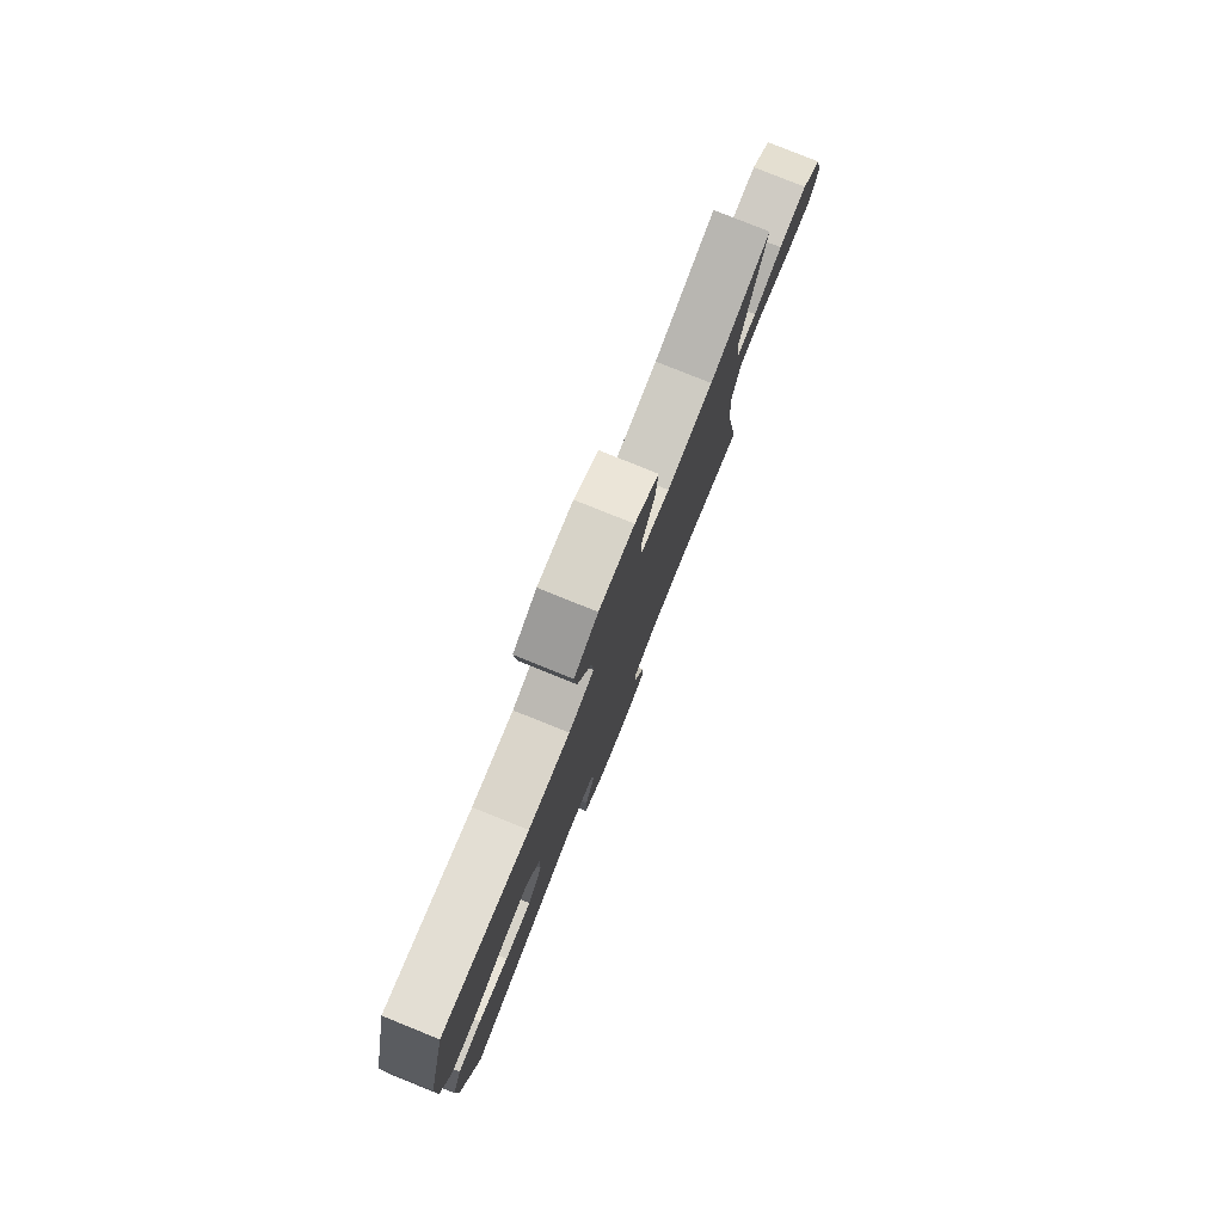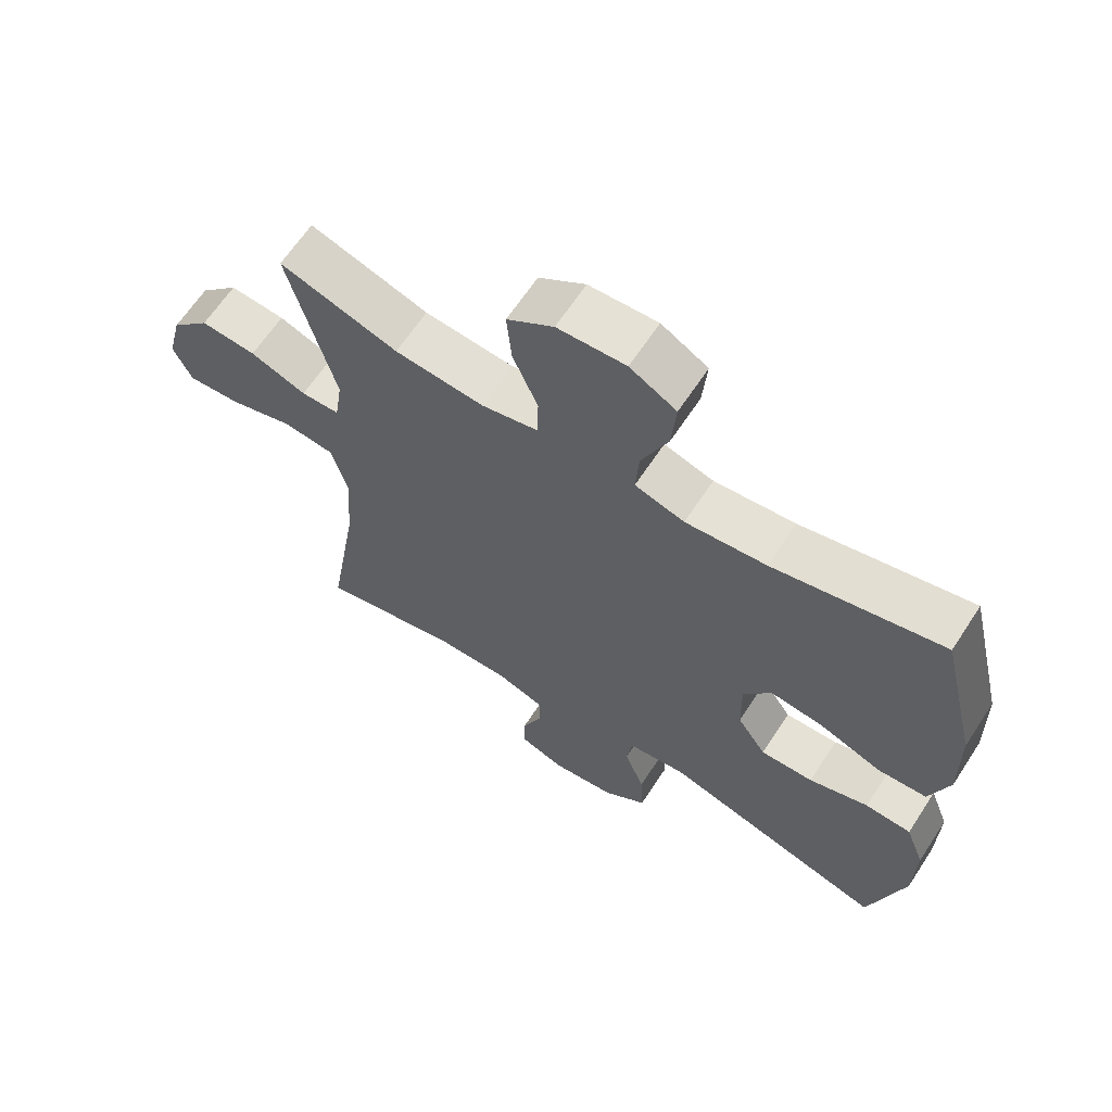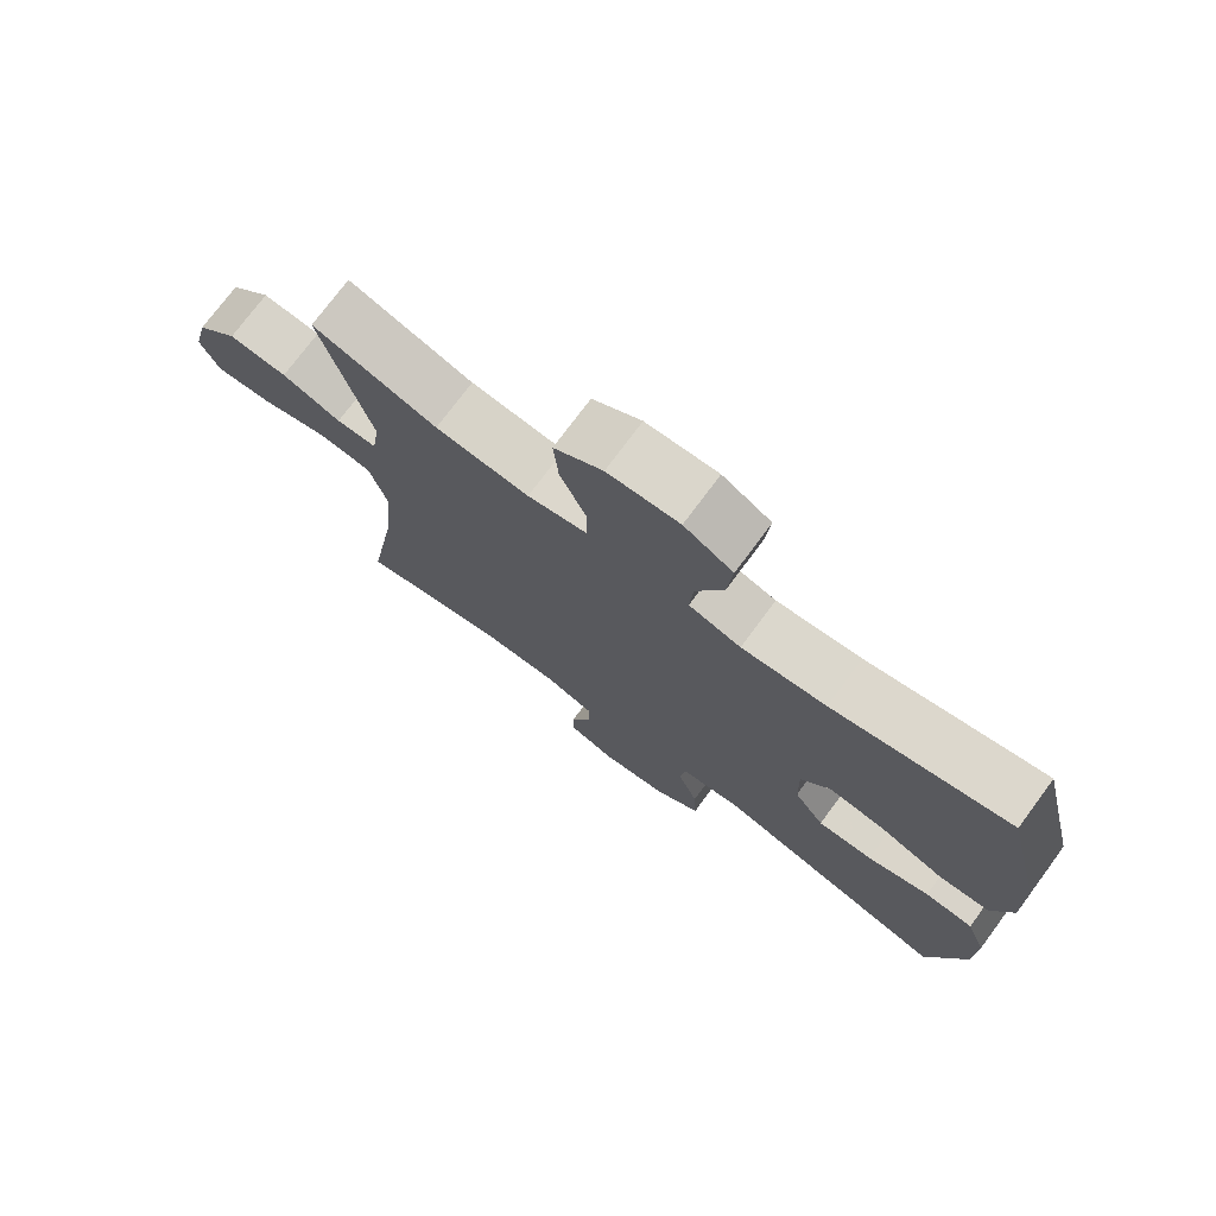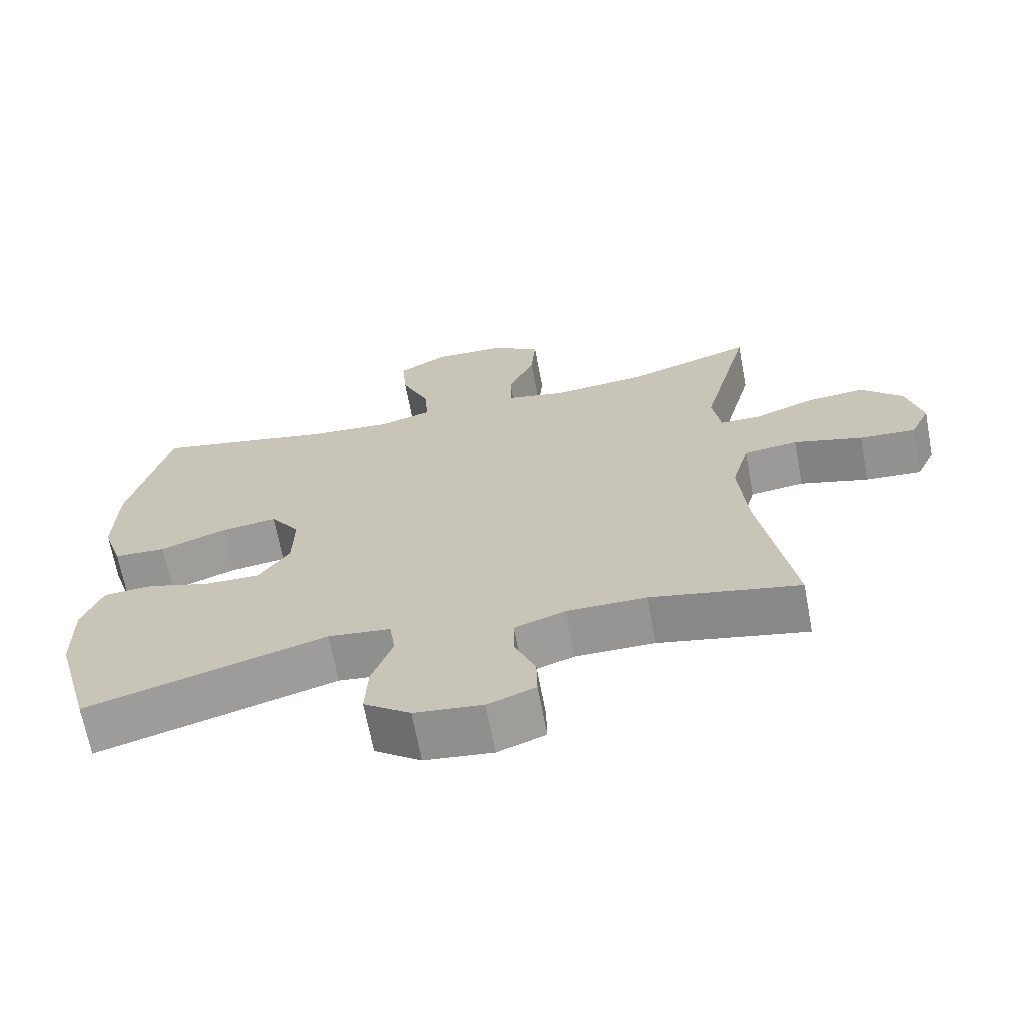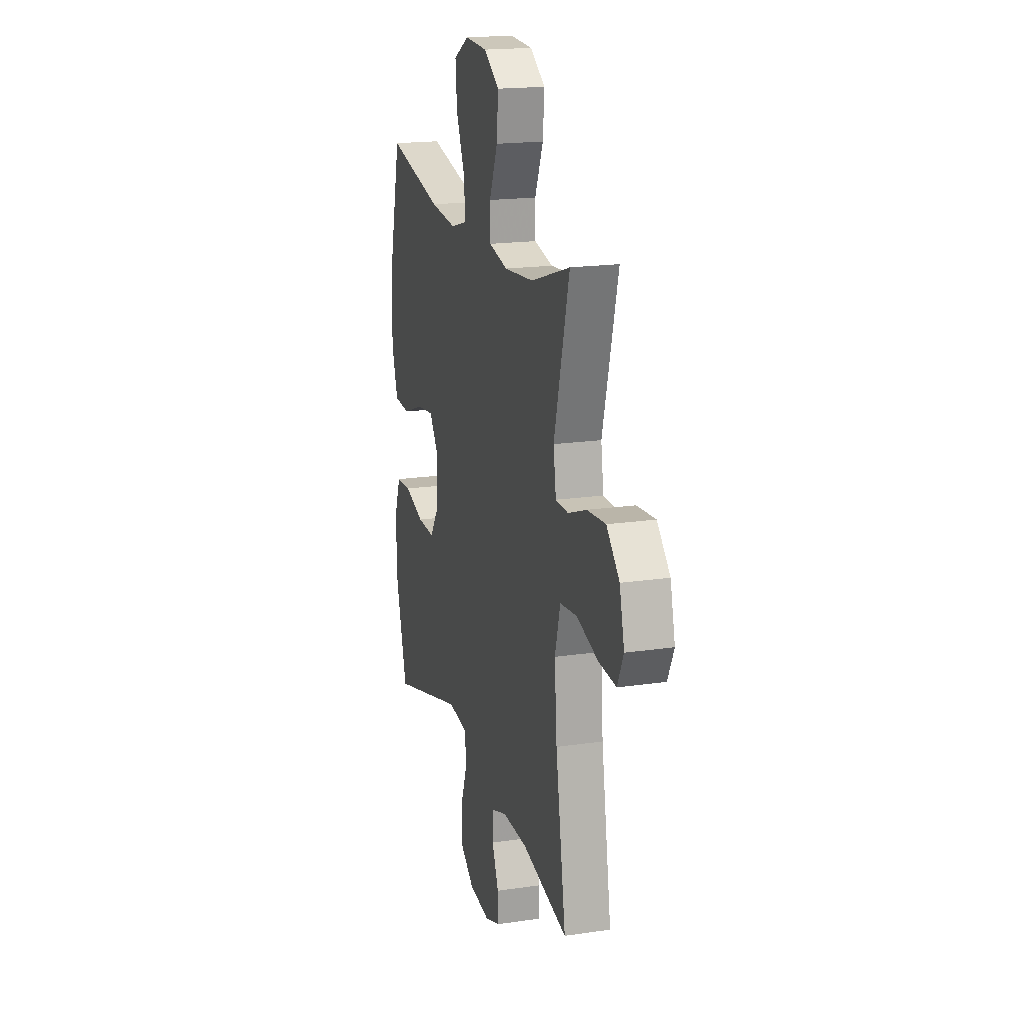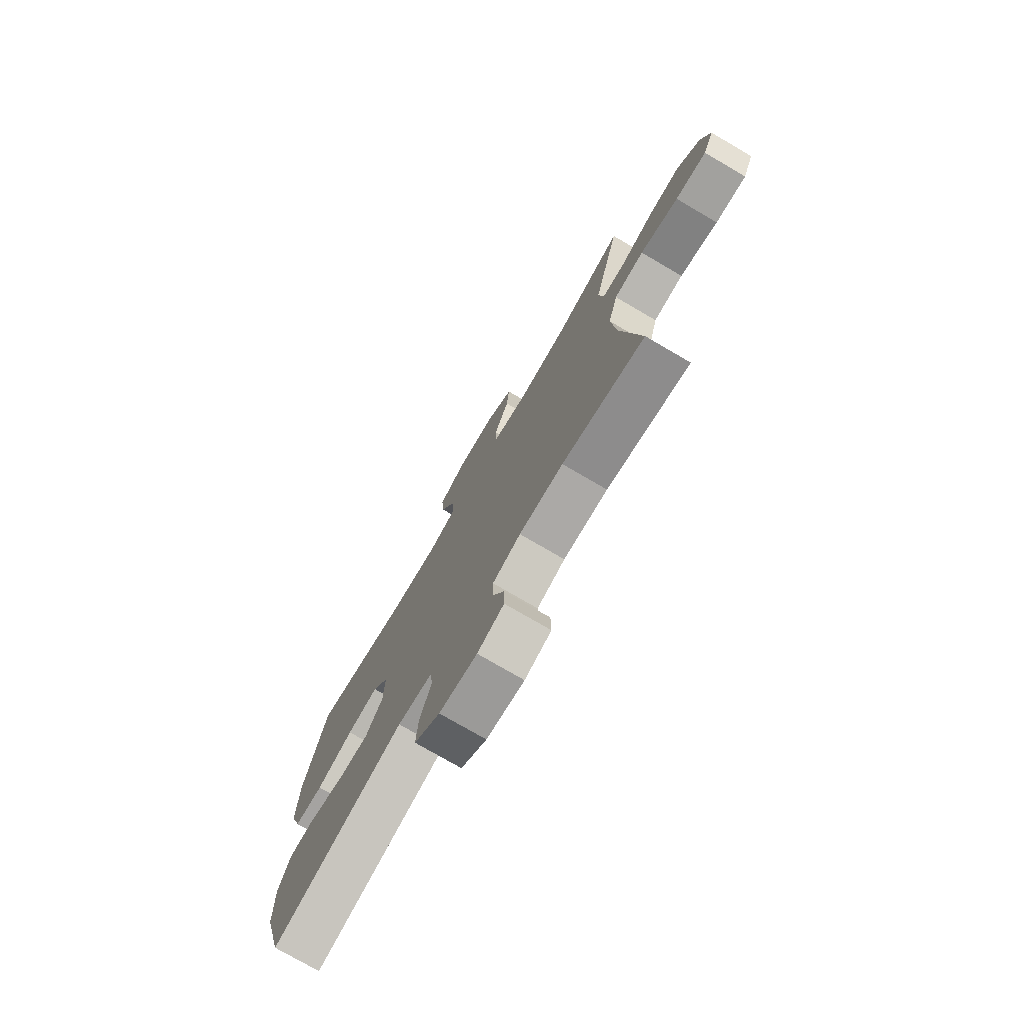
<metadata>
{"format":"obj","ext":"obj","renderer":"f3d","projection":"perspective","resolution":1024,"background":"white","views":[{"elev":79.9,"azim":-68.1,"up":"+Z"},{"elev":64.4,"azim":-146.8,"up":"+Z"},{"elev":74.9,"azim":-143.4,"up":"+Z"},{"elev":-67.6,"azim":10.7,"up":"+Z"},{"elev":18.5,"azim":74.1,"up":"+Z"},{"elev":-76.0,"azim":59.7,"up":"+Z"}]}
</metadata>
<code>
v -0.5 0.07 0.5
v -0.244 0.07 0.443
v -0.122 0.07 0.431
v -0.047 0.07 0.453
v -0.052 0.07 0.524
v -0.092 0.07 0.617
v -0.099 0.07 0.698
v -0.029 0.07 0.738
v 0.074 0.07 0.733
v 0.144 0.07 0.686
v 0.137 0.07 0.605
v 0.099 0.07 0.515
v 0.1 0.07 0.449
v 0.186 0.07 0.43
v 0.321 0.07 0.442
v 0.5 0.07 0.5
v 0.43 0.07 0.233
v 0.442 0.07 0.155
v 0.5 0.07 0.154
v 0.585 0.07 0.186
v 0.669 0.07 0.193
v 0.728 0.07 0.132
v 0.75 0.07 0.043
v 0.722 0.07 -0.017
v 0.642 0.07 -0.011
v 0.544 0.07 0.018
v 0.467 0.07 0.009
v 0.442 0.07 -0.082
v 0.453 0.07 -0.218
v 0.5 0.07 -0.5
v 0.289 0.07 -0.454
v 0.176 0.07 -0.453
v 0.104 0.07 -0.478
v 0.104 0.07 -0.537
v 0.134 0.07 -0.609
v 0.135 0.07 -0.669
v 0.067 0.07 -0.694
v -0.03 0.07 -0.682
v -0.096 0.07 -0.633
v -0.092 0.07 -0.554
v -0.062 0.07 -0.471
v -0.07 0.07 -0.413
v -0.159 0.07 -0.402
v -0.5 0.07 -0.5
v -0.553 0.07 -0.308
v -0.555 0.07 -0.189
v -0.526 0.07 -0.112
v -0.456 0.07 -0.108
v -0.366 0.07 -0.137
v -0.286 0.07 -0.139
v -0.242 0.07 -0.074
v -0.24 0.07 0.018
v -0.282 0.07 0.079
v -0.363 0.07 0.069
v -0.457 0.07 0.034
v -0.531 0.07 0.038
v -0.56 0.07 0.127
v -0.557 0.07 0.264
v -0.5 0 0.5
v -0.244 0 0.443
v -0.122 0 0.431
v -0.047 0 0.453
v -0.052 0 0.524
v -0.092 0 0.617
v -0.099 0 0.698
v -0.029 0 0.738
v 0.074 0 0.733
v 0.144 0 0.686
v 0.137 0 0.605
v 0.099 0 0.515
v 0.1 0 0.449
v 0.186 0 0.43
v 0.321 0 0.442
v 0.5 0 0.5
v 0.43 0 0.233
v 0.442 0 0.155
v 0.5 0 0.154
v 0.585 0 0.186
v 0.669 0 0.193
v 0.728 0 0.132
v 0.75 0 0.043
v 0.722 0 -0.017
v 0.642 0 -0.011
v 0.544 0 0.018
v 0.467 0 0.009
v 0.442 0 -0.082
v 0.453 0 -0.218
v 0.5 0 -0.5
v 0.289 0 -0.454
v 0.176 0 -0.453
v 0.104 0 -0.478
v 0.104 0 -0.537
v 0.134 0 -0.609
v 0.135 0 -0.669
v 0.067 0 -0.694
v -0.03 0 -0.682
v -0.096 0 -0.633
v -0.092 0 -0.554
v -0.062 0 -0.471
v -0.07 0 -0.413
v -0.159 0 -0.402
v -0.5 0 -0.5
v -0.553 0 -0.308
v -0.555 0 -0.189
v -0.526 0 -0.112
v -0.456 0 -0.108
v -0.366 0 -0.137
v -0.286 0 -0.139
v -0.242 0 -0.074
v -0.24 0 0.018
v -0.282 0 0.079
v -0.363 0 0.069
v -0.457 0 0.034
v -0.531 0 0.038
v -0.56 0 0.127
v -0.557 0 0.264
f 58 1 2
f 57 58 2
f 56 57 2
f 55 56 2
f 54 55 2
f 53 54 2 3
f 52 53 3 4
f 51 52 4
f 47 48 49
f 46 47 49
f 45 46 49
f 44 45 49
f 43 44 49
f 42 43 49 50
f 39 40 41
f 38 39 41
f 37 38 41
f 36 37 41
f 35 36 41
f 34 35 41
f 33 34 41 42
f 42 50 51
f 33 42 51
f 32 33 51
f 29 30 31
f 32 51 4
f 31 32 4
f 29 31 4
f 28 29 4
f 24 25 26
f 23 24 26
f 22 23 26
f 21 22 26
f 20 21 26
f 19 20 26
f 18 19 26 27
f 15 16 17
f 14 15 17 18
f 27 28 4
f 18 27 4
f 14 18 4
f 13 14 4
f 10 11 12
f 9 10 12
f 8 9 12
f 7 8 12
f 6 7 12
f 5 6 12
f 4 5 12 13
f 60 59 116
f 60 116 115
f 60 115 114
f 60 114 113
f 60 113 112
f 61 60 112 111
f 62 61 111 110
f 62 110 109
f 107 106 105
f 107 105 104
f 107 104 103
f 107 103 102
f 107 102 101
f 108 107 101 100
f 99 98 97
f 99 97 96
f 99 96 95
f 99 95 94
f 99 94 93
f 99 93 92
f 100 99 92 91
f 109 108 100
f 109 100 91
f 109 91 90
f 89 88 87
f 62 109 90
f 62 90 89
f 62 89 87
f 62 87 86
f 84 83 82
f 84 82 81
f 84 81 80
f 84 80 79
f 84 79 78
f 84 78 77
f 85 84 77 76
f 75 74 73
f 76 75 73 72
f 62 86 85
f 62 85 76
f 62 76 72
f 62 72 71
f 70 69 68
f 70 68 67
f 70 67 66
f 70 66 65
f 70 65 64
f 70 64 63
f 71 70 63 62
f 1 59 60 2
f 2 60 61 3
f 3 61 62 4
f 4 62 63 5
f 5 63 64 6
f 6 64 65 7
f 7 65 66 8
f 8 66 67 9
f 9 67 68 10
f 10 68 69 11
f 11 69 70 12
f 12 70 71 13
f 13 71 72 14
f 14 72 73 15
f 15 73 74 16
f 16 74 75 17
f 17 75 76 18
f 18 76 77 19
f 19 77 78 20
f 20 78 79 21
f 21 79 80 22
f 22 80 81 23
f 23 81 82 24
f 24 82 83 25
f 25 83 84 26
f 26 84 85 27
f 27 85 86 28
f 28 86 87 29
f 29 87 88 30
f 30 88 89 31
f 31 89 90 32
f 32 90 91 33
f 33 91 92 34
f 34 92 93 35
f 35 93 94 36
f 36 94 95 37
f 37 95 96 38
f 38 96 97 39
f 39 97 98 40
f 40 98 99 41
f 41 99 100 42
f 42 100 101 43
f 43 101 102 44
f 44 102 103 45
f 45 103 104 46
f 46 104 105 47
f 47 105 106 48
f 48 106 107 49
f 49 107 108 50
f 50 108 109 51
f 51 109 110 52
f 52 110 111 53
f 53 111 112 54
f 54 112 113 55
f 55 113 114 56
f 56 114 115 57
f 57 115 116 58
f 58 116 59 1

</code>
